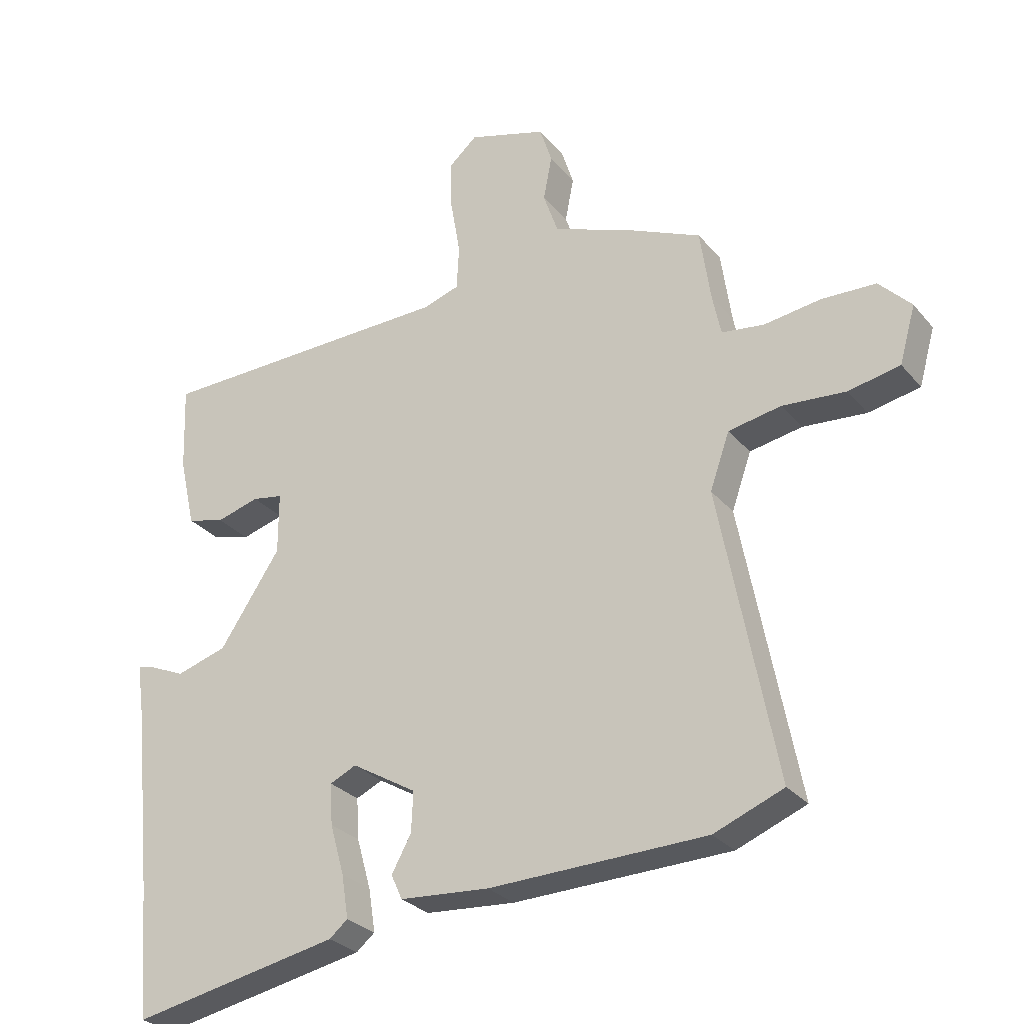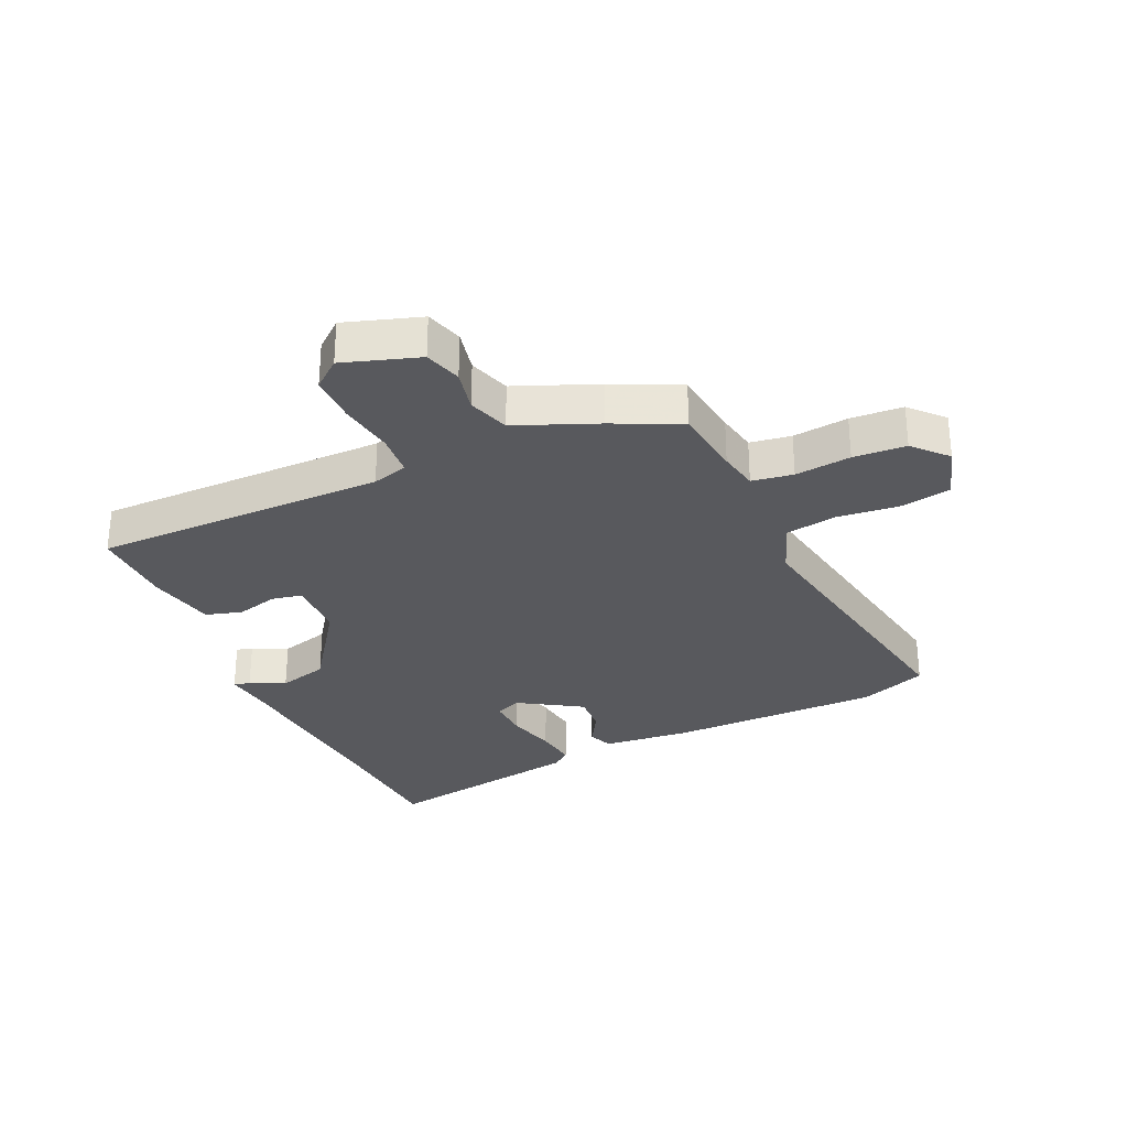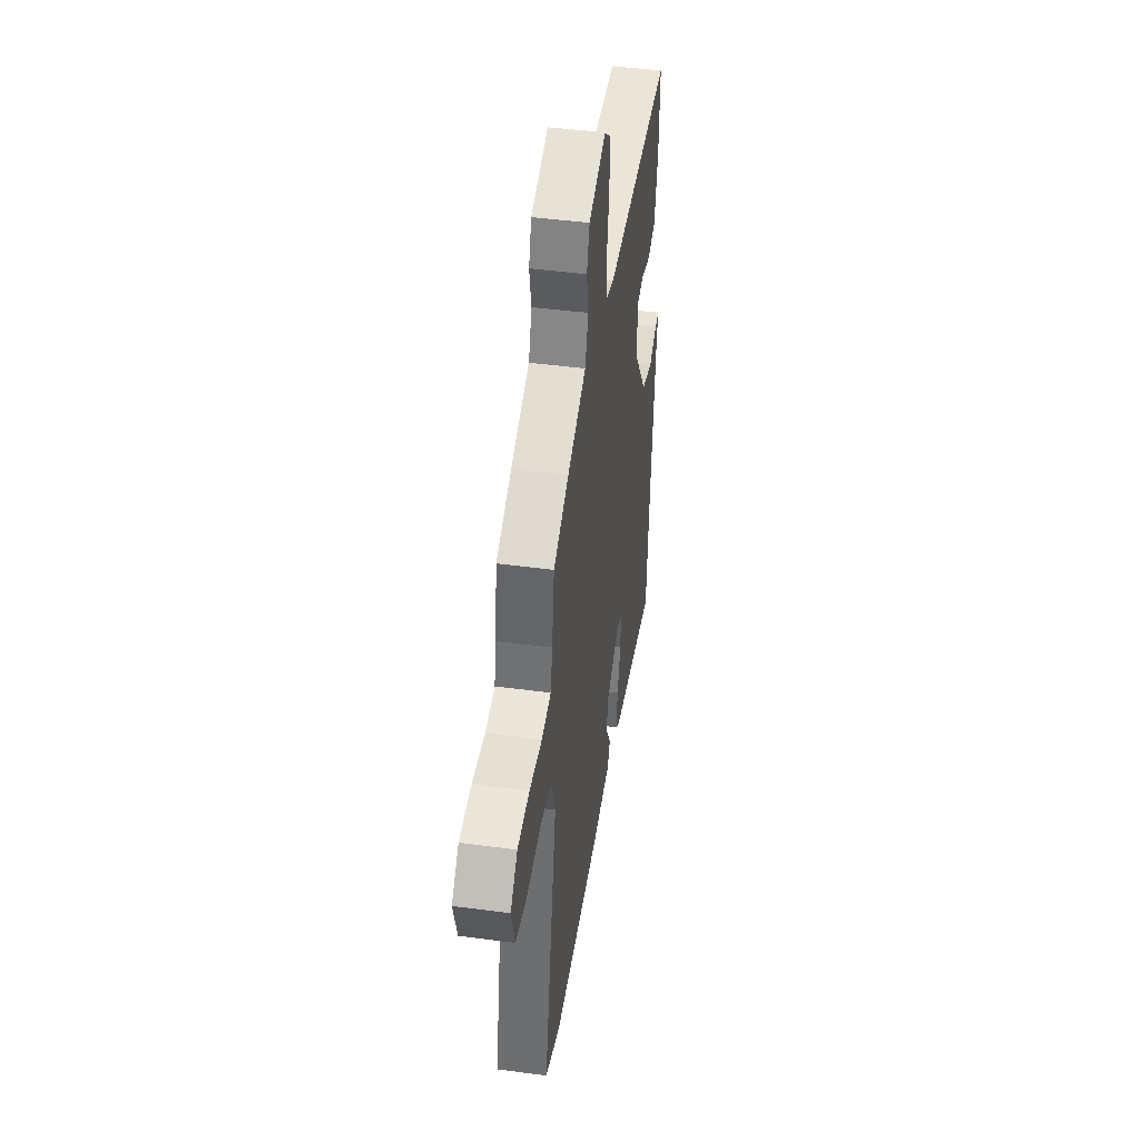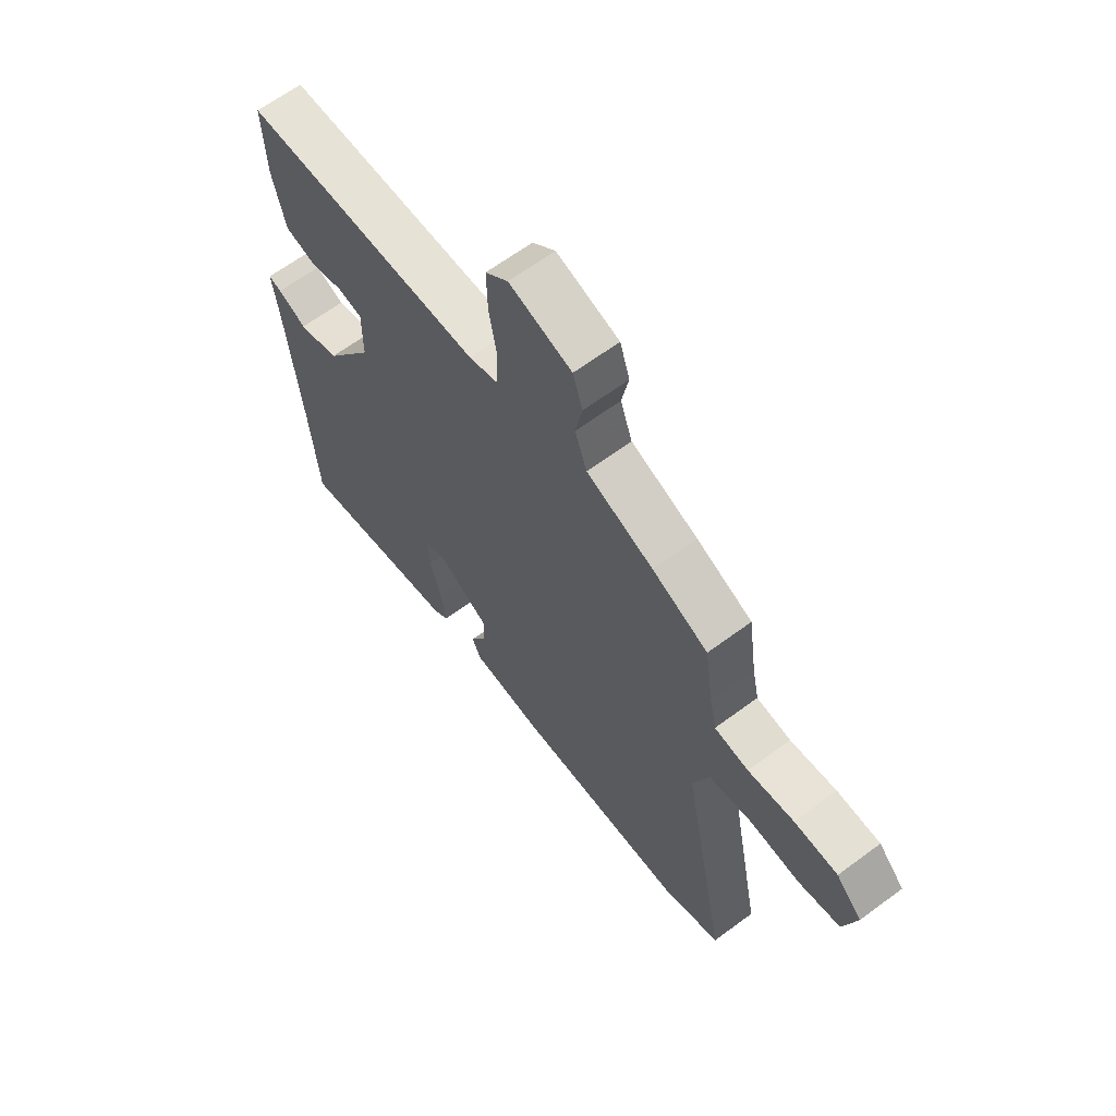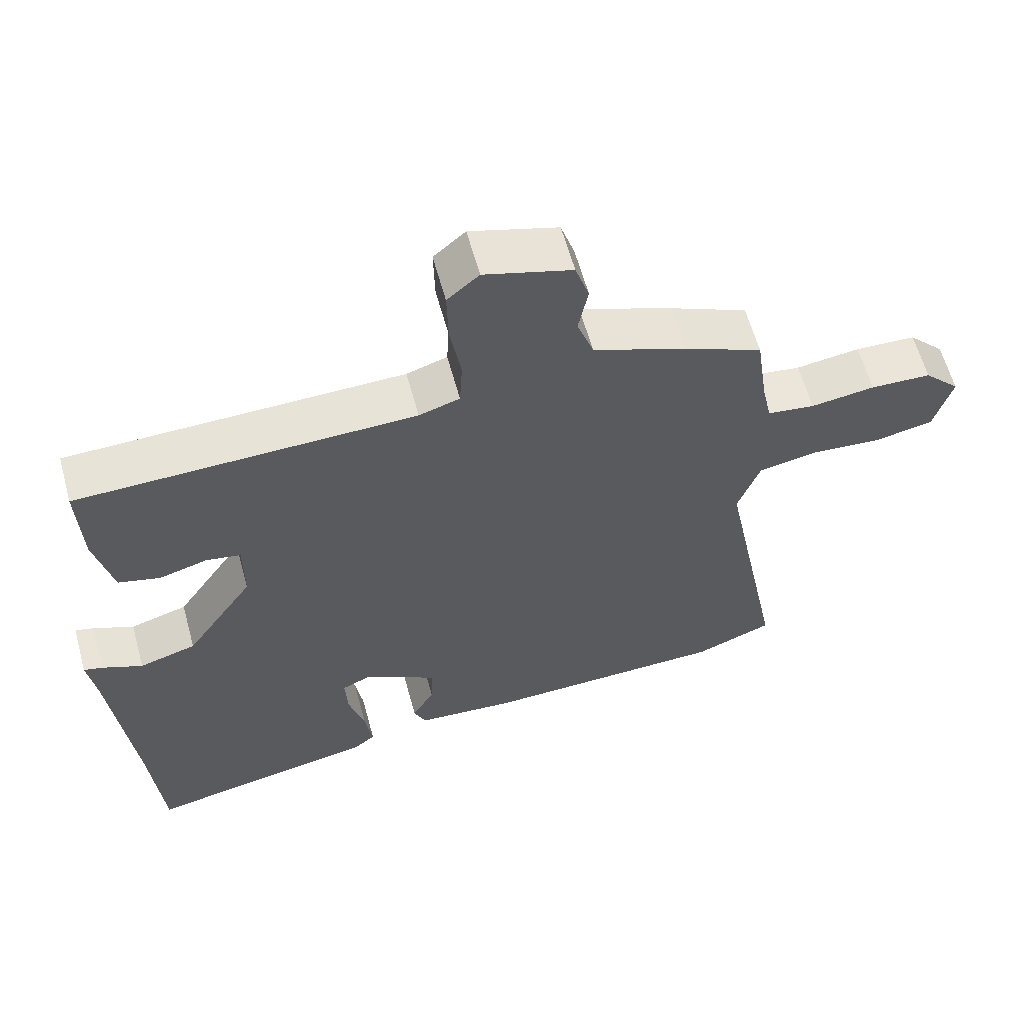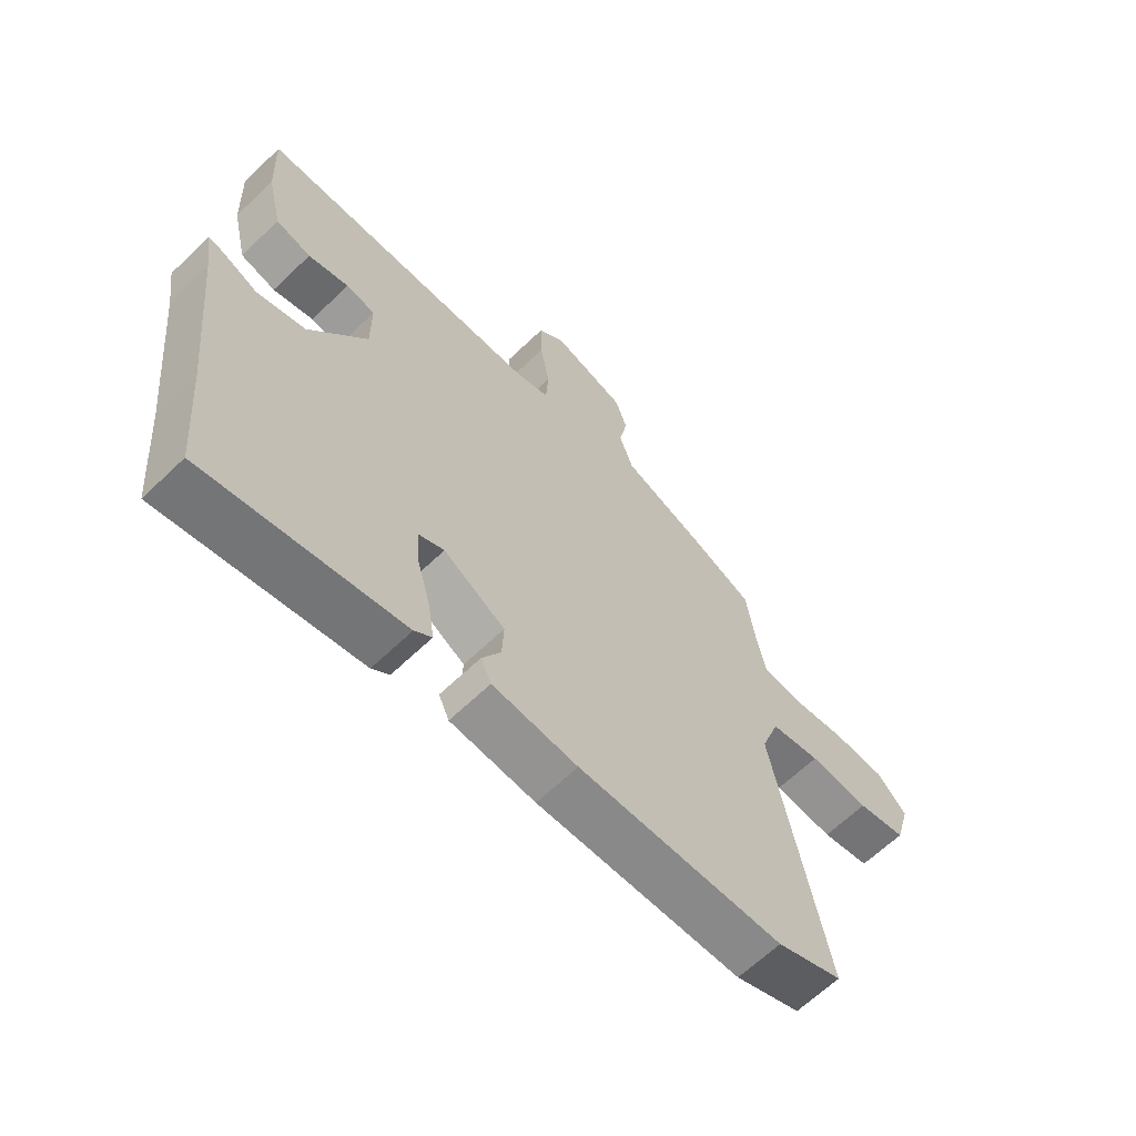
<metadata>
{"format":"obj","ext":"obj","renderer":"f3d","projection":"perspective","resolution":1024,"background":"white","views":[{"elev":-28.3,"azim":31.3,"up":"+Z"},{"elev":-29.9,"azim":23.1,"up":"+Y"},{"elev":45.6,"azim":98.7,"up":"+Z"},{"elev":64.3,"azim":53.2,"up":"+Z"},{"elev":60.9,"azim":-15.3,"up":"+Z"},{"elev":-64.1,"azim":-45.9,"up":"+Z"}]}
</metadata>
<code>
v 0.585 0.07 -0.466
v 0.472 0.07 -0.511
v 0.118 0.07 -0.521
v -0.028 0.07 -0.51
v -0.046 0.07 -0.47
v -0.014 0.07 -0.412
v -0.011 0.07 -0.347
v -0.117 0.07 -0.284
v -0.16 0.07 -0.304
v -0.156 0.07 -0.371
v -0.133 0.07 -0.453
v -0.122 0.07 -0.523
v -0.152 0.07 -0.548
v -0.491 0.07 -0.615
v -0.508 0.07 -0.405
v -0.539 0.07 -0.102
v -0.551 0.07 -0.018
v -0.524 0.07 -0.025
v -0.465 0.07 -0.051
v -0.382 0.07 -0.026
v -0.283 0.07 0.122
v -0.283 0.07 0.222
v -0.333 0.07 0.231
v -0.403 0.07 0.211
v -0.464 0.07 0.227
v -0.49 0.07 0.341
v -0.495 0.07 0.481
v -0.006 0.07 0.493
v 0.053 0.07 0.512
v 0.057 0.07 0.584
v 0.041 0.07 0.676
v 0.039 0.07 0.758
v 0.085 0.07 0.798
v 0.212 0.07 0.76
v 0.232 0.07 0.698
v 0.218 0.07 0.626
v 0.242 0.07 0.557
v 0.378 0.07 0.505
v 0.491 0.07 0.455
v 0.508 0.07 0.337
v 0.522 0.07 0.27
v 0.591 0.07 0.261
v 0.684 0.07 0.274
v 0.772 0.07 0.271
v 0.824 0.07 0.217
v 0.798 0.07 0.125
v 0.714 0.07 0.108
v 0.611 0.07 0.116
v 0.525 0.07 0.1
v 0.493 0.07 0.009
v 0.585 0 -0.466
v 0.472 0 -0.511
v 0.118 0 -0.521
v -0.028 0 -0.51
v -0.046 0 -0.47
v -0.014 0 -0.412
v -0.011 0 -0.347
v -0.117 0 -0.284
v -0.16 0 -0.304
v -0.156 0 -0.371
v -0.133 0 -0.453
v -0.122 0 -0.523
v -0.152 0 -0.548
v -0.491 0 -0.615
v -0.508 0 -0.405
v -0.539 0 -0.102
v -0.551 0 -0.018
v -0.524 0 -0.025
v -0.465 0 -0.051
v -0.382 0 -0.026
v -0.283 0 0.122
v -0.283 0 0.222
v -0.333 0 0.231
v -0.403 0 0.211
v -0.464 0 0.227
v -0.49 0 0.341
v -0.495 0 0.481
v -0.006 0 0.493
v 0.053 0 0.512
v 0.057 0 0.584
v 0.041 0 0.676
v 0.039 0 0.758
v 0.085 0 0.798
v 0.212 0 0.76
v 0.232 0 0.698
v 0.218 0 0.626
v 0.242 0 0.557
v 0.378 0 0.505
v 0.491 0 0.455
v 0.508 0 0.337
v 0.522 0 0.27
v 0.591 0 0.261
v 0.684 0 0.274
v 0.772 0 0.271
v 0.824 0 0.217
v 0.798 0 0.125
v 0.714 0 0.108
v 0.611 0 0.116
v 0.525 0 0.1
v 0.493 0 0.009
f 46 47 48
f 45 46 48
f 44 45 48
f 43 44 48
f 42 43 48
f 41 42 48 49
f 40 41 49 50
f 39 40 50
f 38 39 50
f 37 38 50
f 34 35 36
f 33 34 36
f 32 33 36
f 31 32 36
f 30 31 36
f 29 30 36 37
f 1 2 3
f 50 1 3
f 37 50 3
f 29 37 3
f 28 29 3
f 26 27 28
f 25 26 28
f 24 25 28
f 23 24 28
f 16 17 18 19
f 15 16 19 20
f 14 15 20
f 13 14 20
f 12 13 20
f 11 12 20
f 10 11 20
f 9 10 20 21
f 3 4 5 6
f 3 6 7
f 28 3 7
f 22 23 28
f 21 22 28
f 9 21 28
f 8 9 28
f 7 8 28
f 98 97 96
f 98 96 95
f 98 95 94
f 98 94 93
f 98 93 92
f 99 98 92 91
f 100 99 91 90
f 100 90 89
f 100 89 88
f 100 88 87
f 86 85 84
f 86 84 83
f 86 83 82
f 86 82 81
f 86 81 80
f 87 86 80 79
f 53 52 51
f 53 51 100
f 53 100 87
f 53 87 79
f 53 79 78
f 78 77 76
f 78 76 75
f 78 75 74
f 78 74 73
f 69 68 67 66
f 70 69 66 65
f 70 65 64
f 70 64 63
f 70 63 62
f 70 62 61
f 70 61 60
f 71 70 60 59
f 56 55 54 53
f 57 56 53
f 57 53 78
f 78 73 72
f 78 72 71
f 78 71 59
f 78 59 58
f 78 58 57
f 1 51 52 2
f 2 52 53 3
f 3 53 54 4
f 4 54 55 5
f 5 55 56 6
f 6 56 57 7
f 7 57 58 8
f 8 58 59 9
f 9 59 60 10
f 10 60 61 11
f 11 61 62 12
f 12 62 63 13
f 13 63 64 14
f 14 64 65 15
f 15 65 66 16
f 16 66 67 17
f 17 67 68 18
f 18 68 69 19
f 19 69 70 20
f 20 70 71 21
f 21 71 72 22
f 22 72 73 23
f 23 73 74 24
f 24 74 75 25
f 25 75 76 26
f 26 76 77 27
f 27 77 78 28
f 28 78 79 29
f 29 79 80 30
f 30 80 81 31
f 31 81 82 32
f 32 82 83 33
f 33 83 84 34
f 34 84 85 35
f 35 85 86 36
f 36 86 87 37
f 37 87 88 38
f 38 88 89 39
f 39 89 90 40
f 40 90 91 41
f 41 91 92 42
f 42 92 93 43
f 43 93 94 44
f 44 94 95 45
f 45 95 96 46
f 46 96 97 47
f 47 97 98 48
f 48 98 99 49
f 49 99 100 50
f 50 100 51 1

</code>
